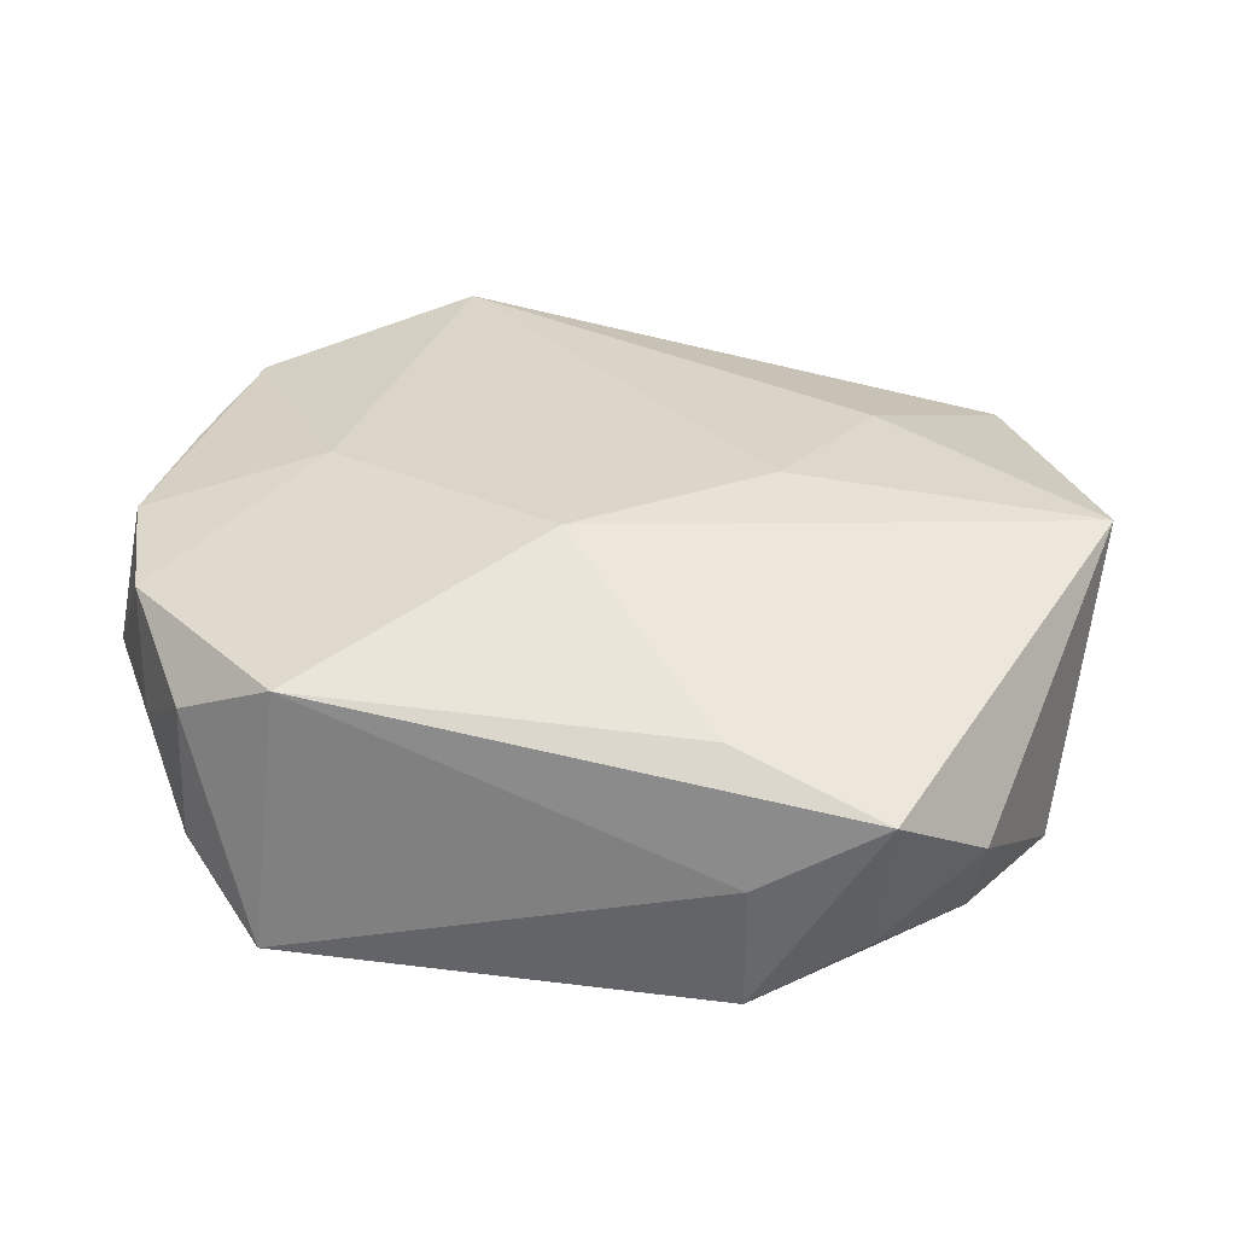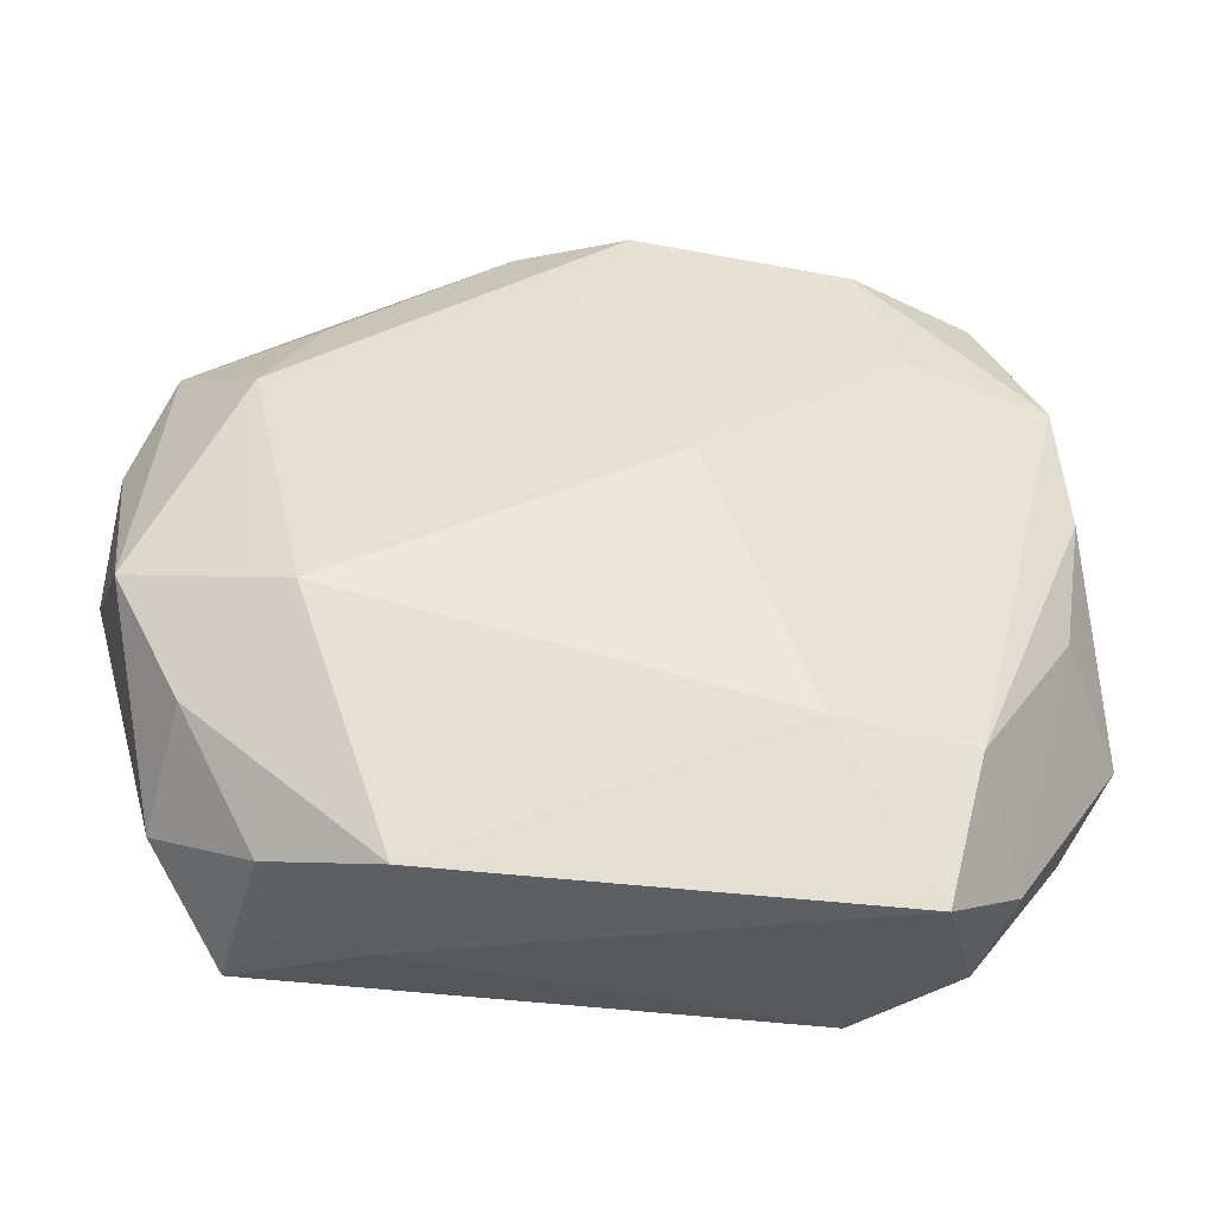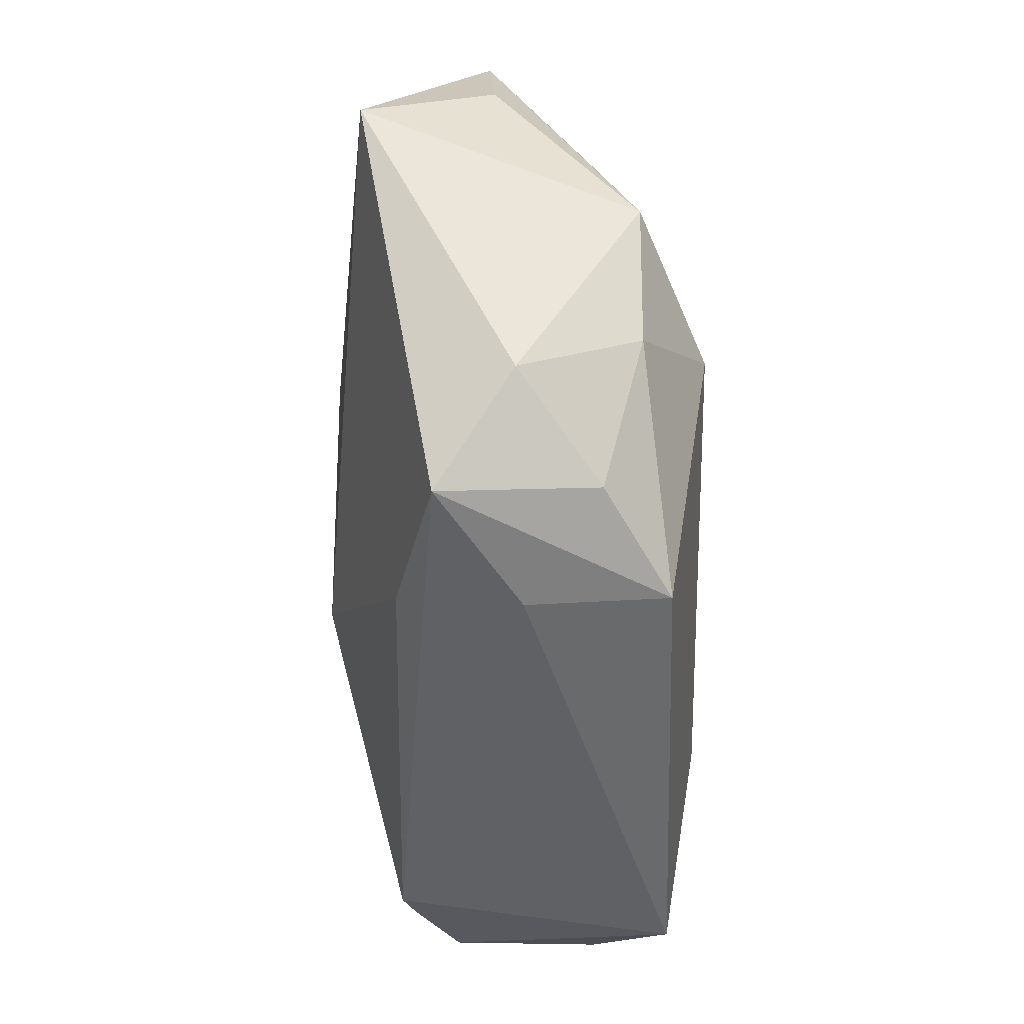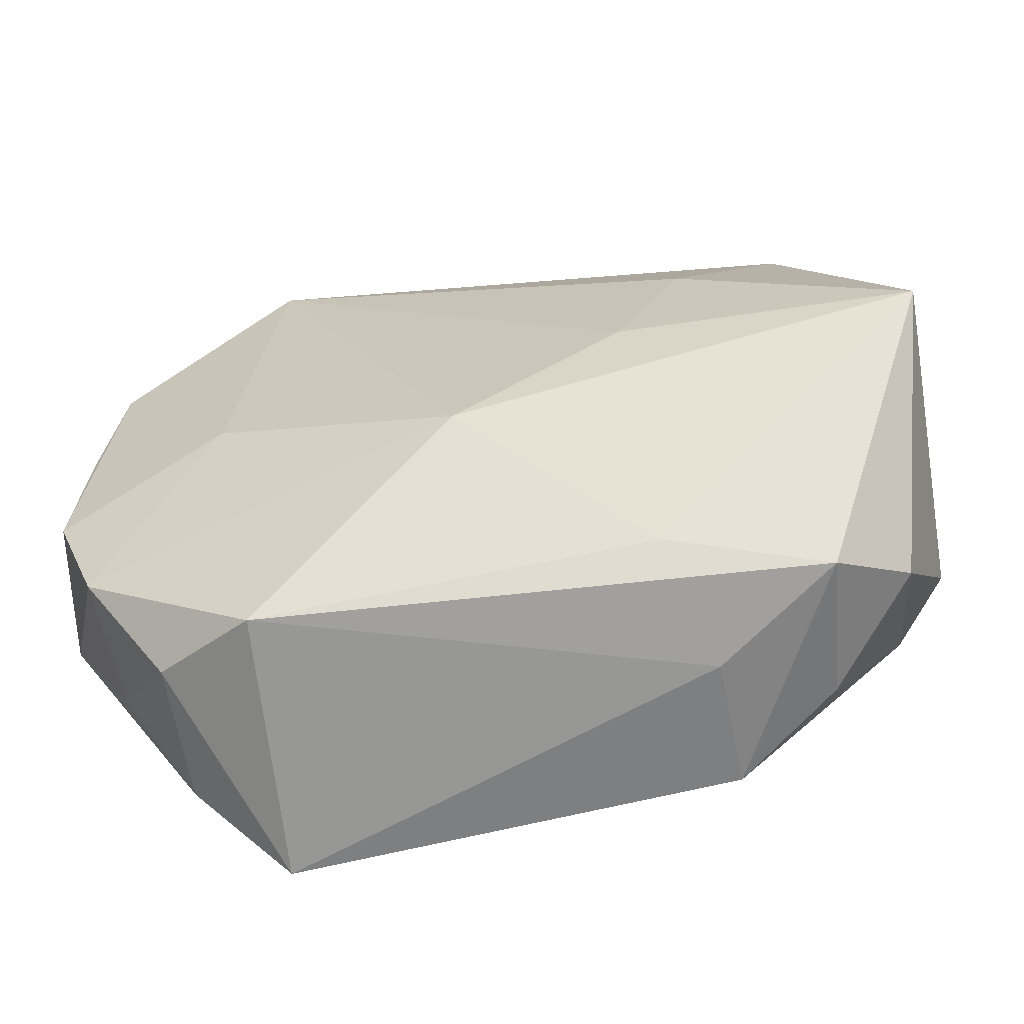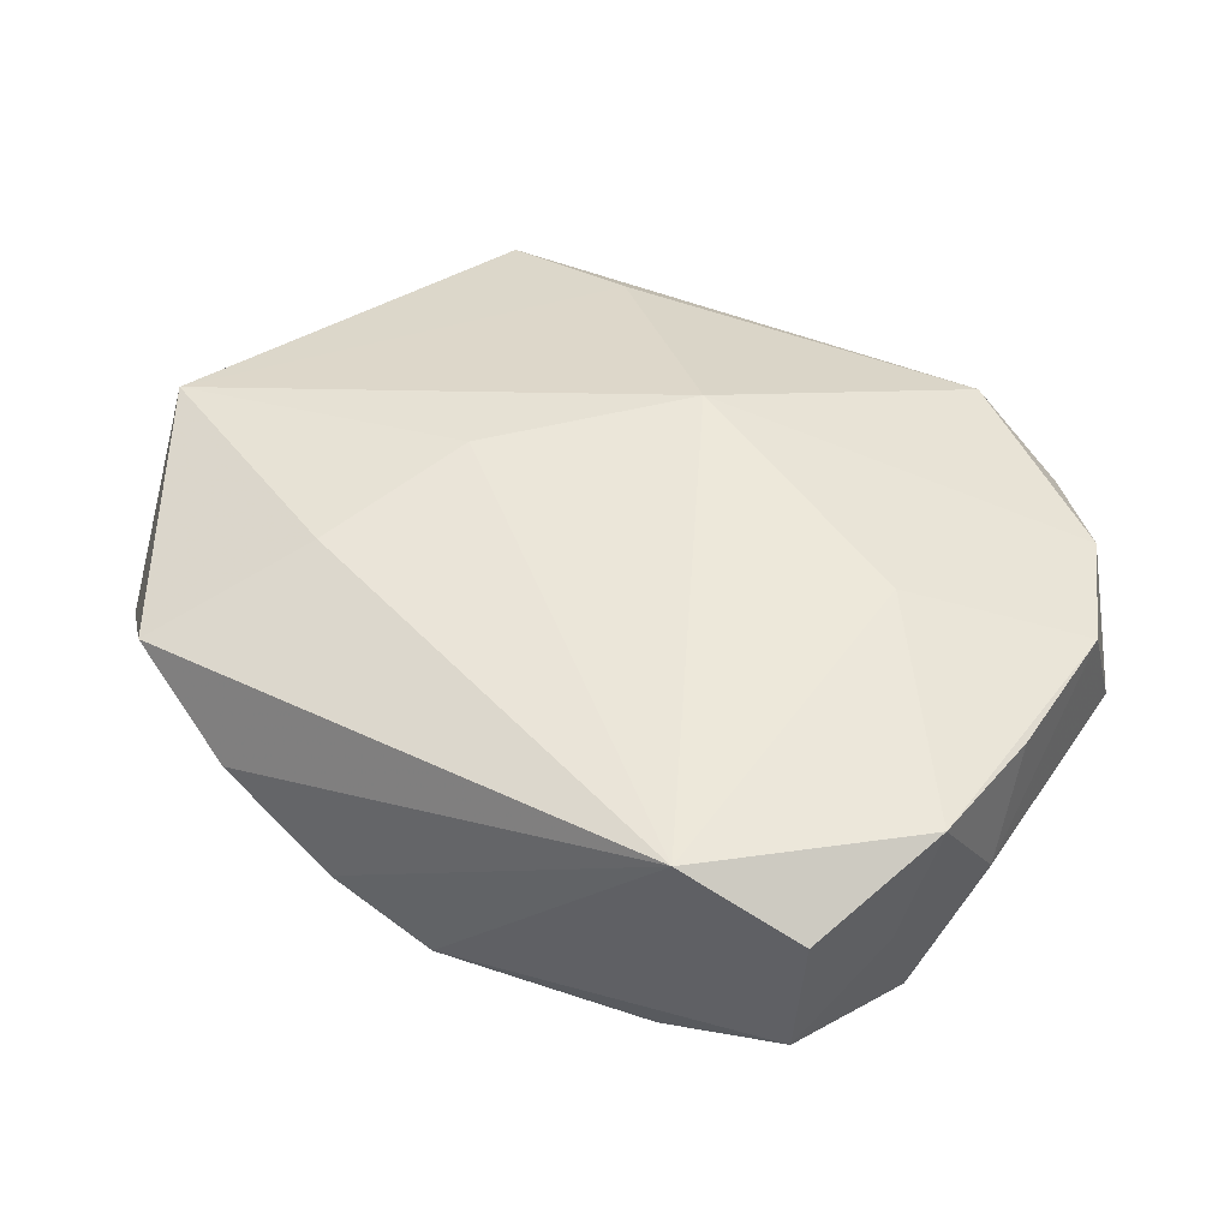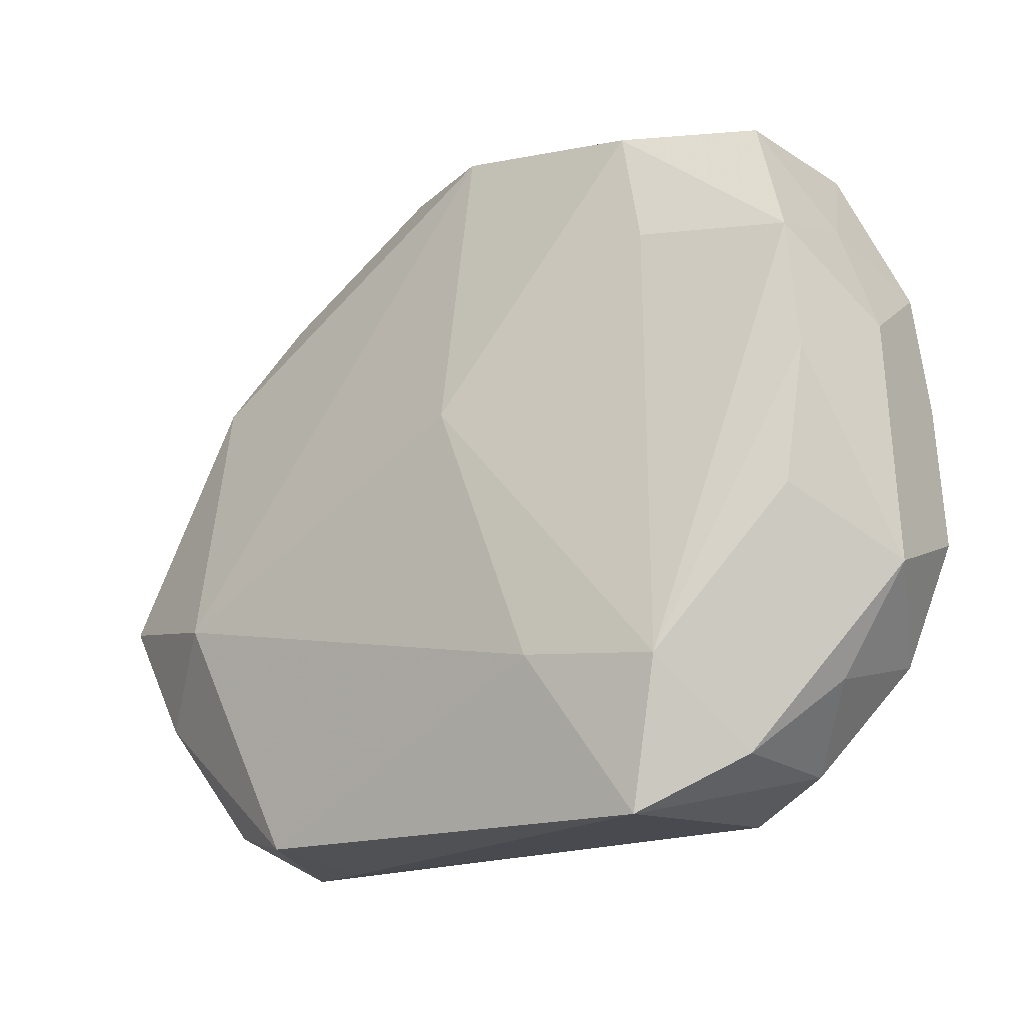
<metadata>
{"format":"obj","ext":"obj","renderer":"f3d","projection":"perspective","resolution":1024,"background":"white","views":[{"elev":32.8,"azim":12.5,"up":"+Z"},{"elev":-35.0,"azim":171.2,"up":"+Y"},{"elev":-51.2,"azim":90.5,"up":"+Y"},{"elev":-63.3,"azim":12.1,"up":"+Y"},{"elev":49.0,"azim":-152.0,"up":"+Z"},{"elev":-17.5,"azim":-143.7,"up":"+Y"}]}
</metadata>
<code>
v 0.03033 0.00786 0.000743
v -0.01481 0.02378 0.01061
v 0.0228 0.01119 -0.006013
v -0.002376 0.004051 -0.01244
v -0.02674 0.01333 0.008837
v -0.01813 -0.01429 -0.01145
v 0.007329 0.0256 -0.002854
v -0.02665 0.00522 -0.006945
v 0.02168 -0.02302 0.004285
v 0.01548 0.02425 0.001513
v -0.02531 -0.01495 -0.0006344
v -0.02583 0.01368 -0.006975
v -0.02273 0.02255 0.00651
v -0.01582 -0.02378 -0.01037
v -0.02843 0.008394 0.0005352
v 0.02642 -0.01741 -0.0005523
v -0.02545 0.01602 0.0009335
v -0.029 -0.004898 0.007768
v 0.02529 -0.01327 -0.008136
v -0.02969 -0.007902 -0.000295
v -0.02602 -0.01285 0.007143
v -0.0005008 -0.008453 0.01219
v -0.02136 -0.01995 -0.00561
v 0.02046 -0.02123 -0.005616
v -0.0142 -0.02206 0.00737
v 0.02764 0.01632 0.00116
v 0.01956 -0.007568 -0.01244
v -0.01375 0.02301 -0.007279
v 0.02278 0.02148 0.006597
v 0.01367 -0.02378 -0.0009257
v -0.02224 0.02261 -0.003849
v 0.0002243 0.02577 -0.005759
v 0.01876 0.01811 -0.003067
v -0.01632 0.01457 -0.009211
v 0.03131 0.004136 0.009288
v -0.02097 -0.02002 0.003769
v 0.01082 0.001599 0.01162
v 0.01358 -0.02313 -0.009744
v 0.02942 -0.005436 -0.008181
v 0.01157 -0.02067 0.006829
v -0.02822 0.004747 0.008097
v 0.0154 0.01224 0.01049
v -0.02534 -0.003608 -0.006976
v -0.01745 -0.0003844 0.01072
v -0.00916 -0.01336 -0.01244
f 40 35 22
f 40 9 35
f 44 21 22
f 22 2 44
f 44 2 5
f 18 44 5
f 21 44 18
f 22 35 37
f 37 2 22
f 5 2 13
f 22 21 25
f 25 40 22
f 9 40 25
f 38 27 19
f 35 9 16
f 4 6 34
f 34 6 12
f 14 25 36
f 36 25 21
f 14 6 45
f 45 38 14
f 27 38 45
f 45 6 4
f 4 27 45
f 32 27 4
f 2 7 32
f 14 38 30
f 30 38 9
f 30 25 14
f 9 25 30
f 24 38 19
f 19 16 24
f 9 38 24
f 24 16 9
f 41 18 5
f 5 15 41
f 41 15 18
f 12 15 17
f 5 13 17
f 17 15 5
f 18 15 20
f 21 18 20
f 35 29 42
f 42 29 2
f 42 37 35
f 2 37 42
f 10 7 2
f 2 29 10
f 33 32 7
f 28 34 12
f 4 34 28
f 28 32 4
f 23 6 14
f 14 36 23
f 12 6 8
f 8 15 12
f 8 20 15
f 26 10 29
f 7 10 26
f 26 33 7
f 26 29 35
f 35 1 26
f 27 32 3
f 32 33 3
f 33 26 3
f 31 28 12
f 12 17 31
f 31 17 13
f 32 28 31
f 31 13 2
f 2 32 31
f 21 20 11
f 20 23 11
f 11 36 21
f 11 23 36
f 43 8 6
f 20 8 43
f 6 23 43
f 43 23 20
f 39 26 1
f 39 3 26
f 39 16 19
f 19 27 39
f 27 3 39
f 35 16 39
f 39 1 35

</code>
